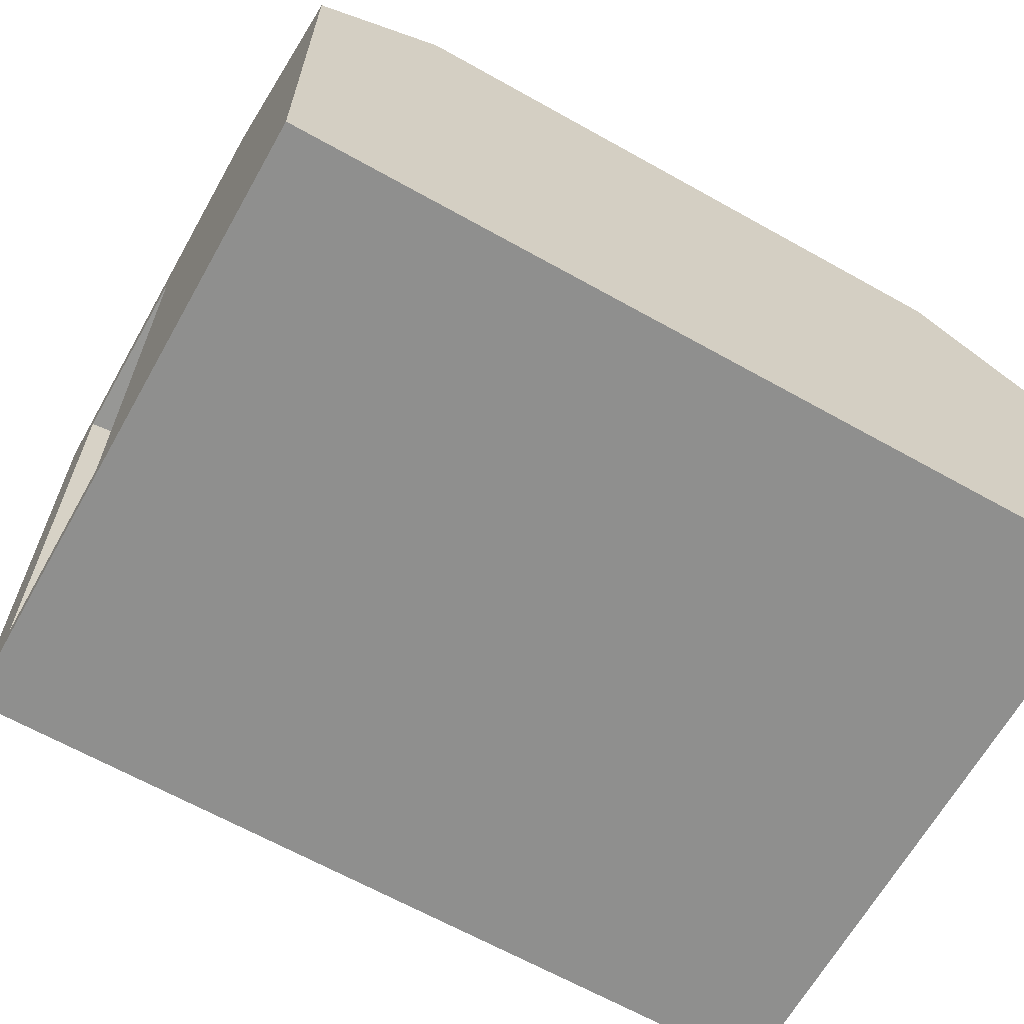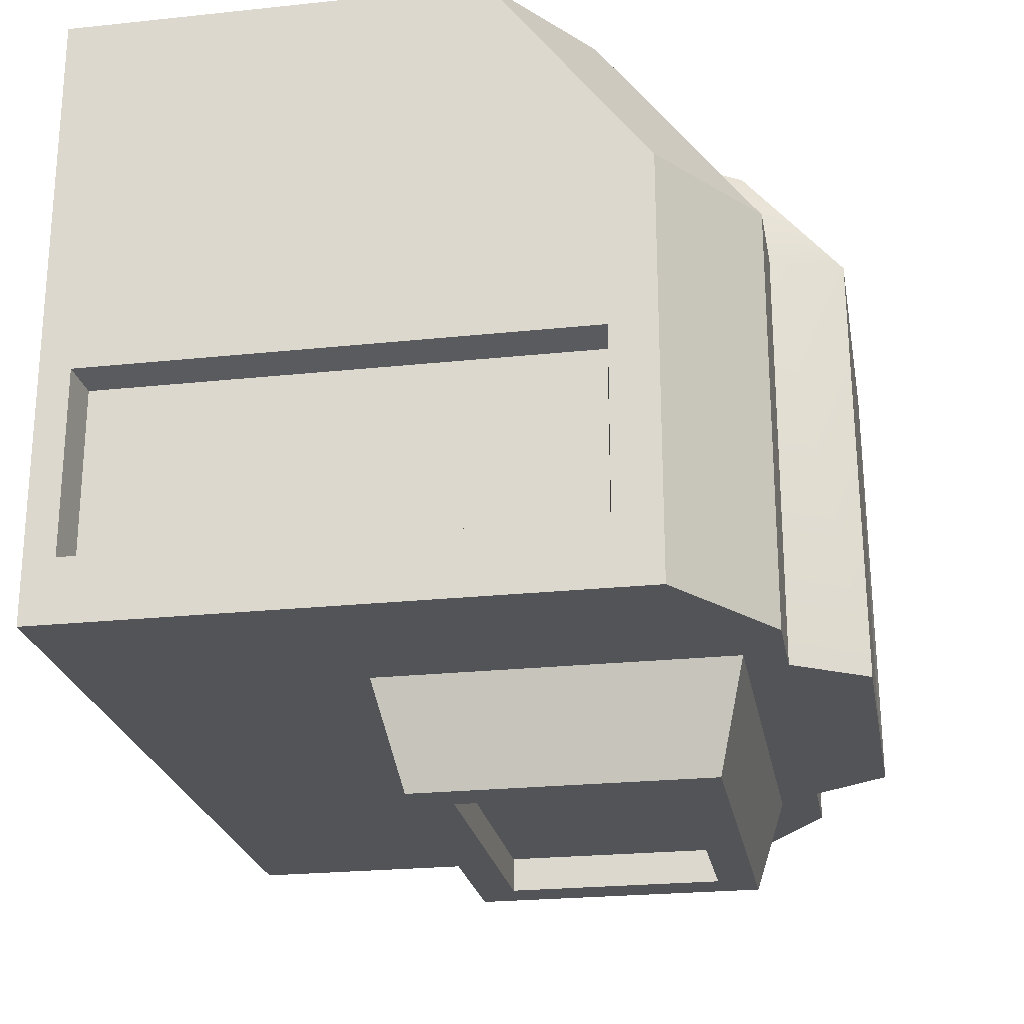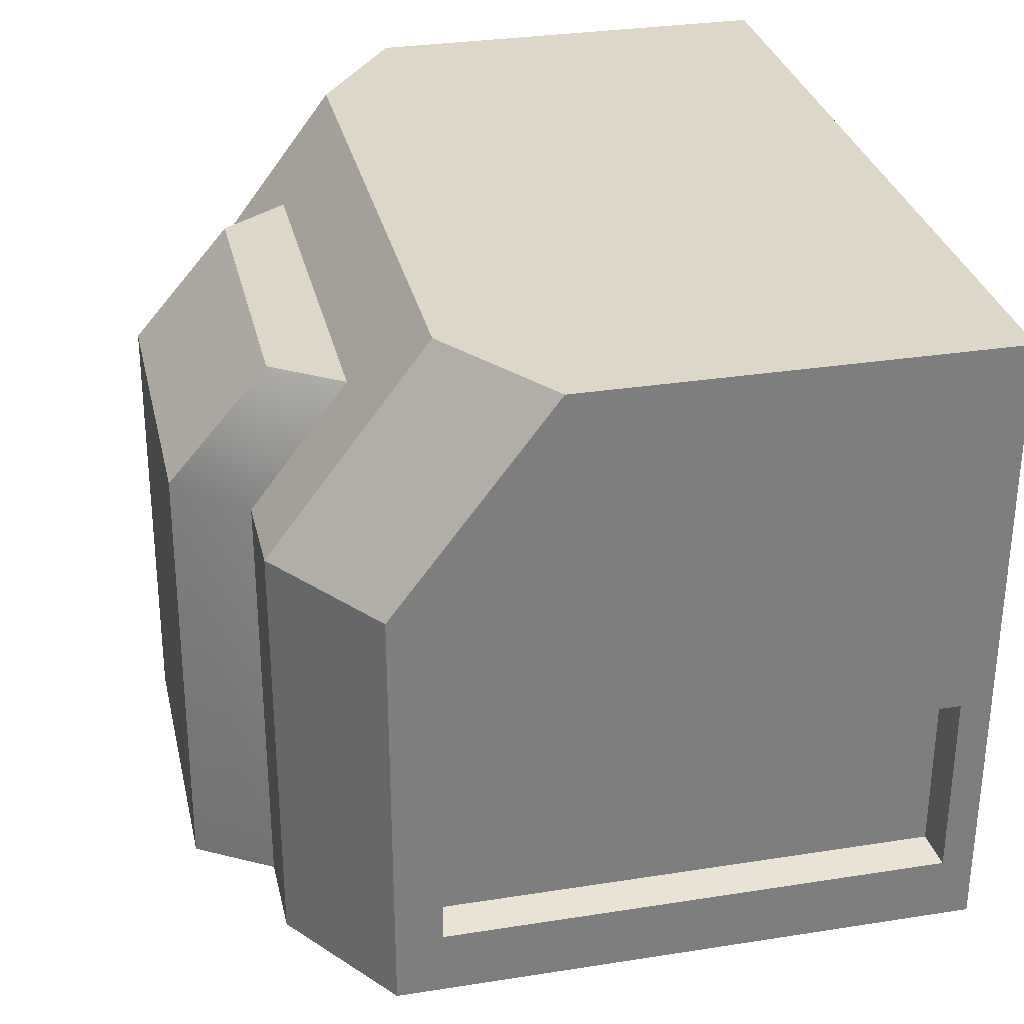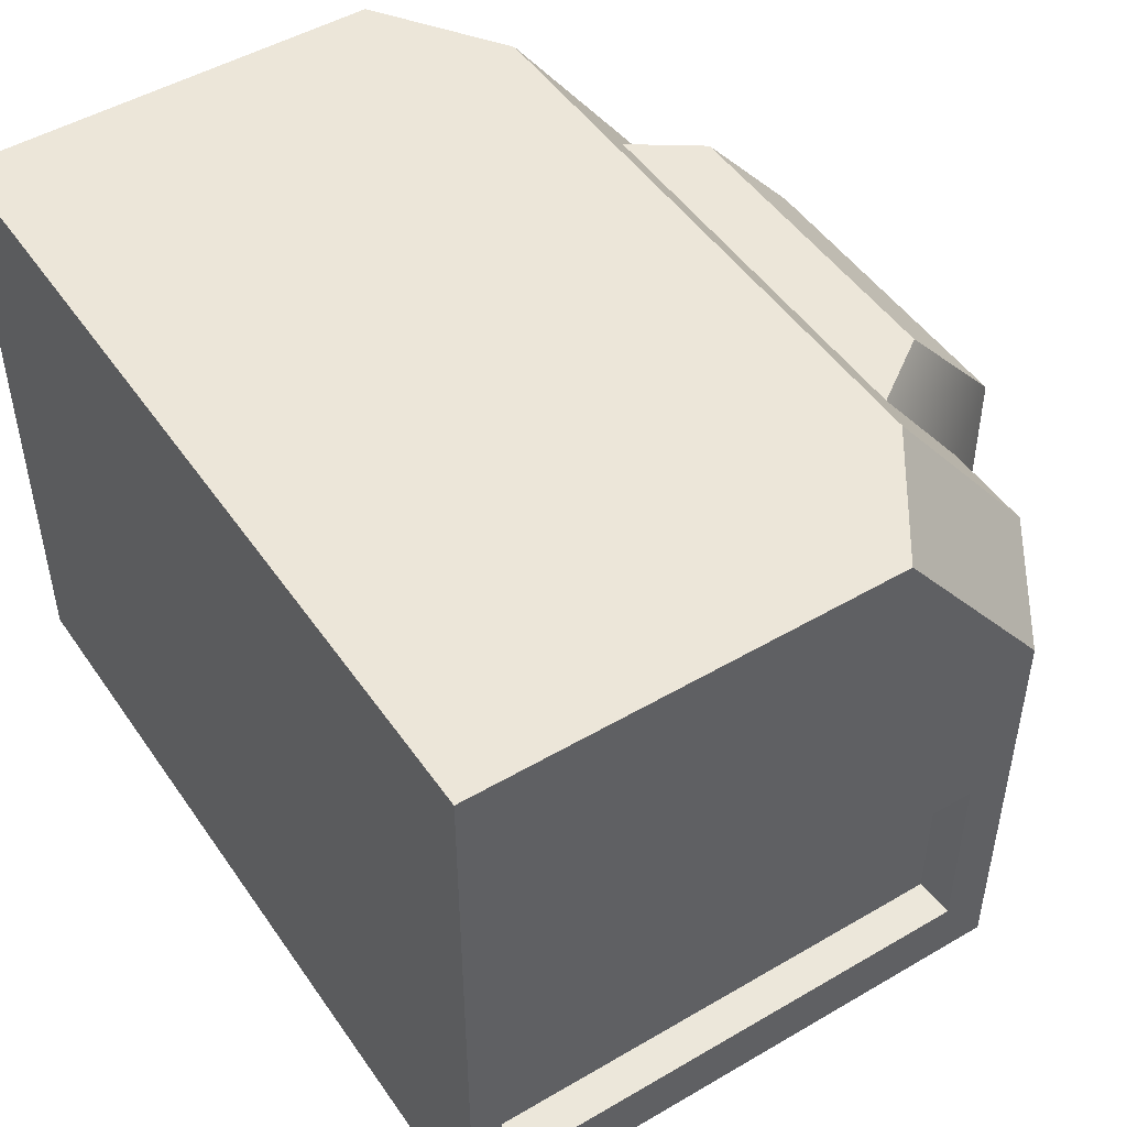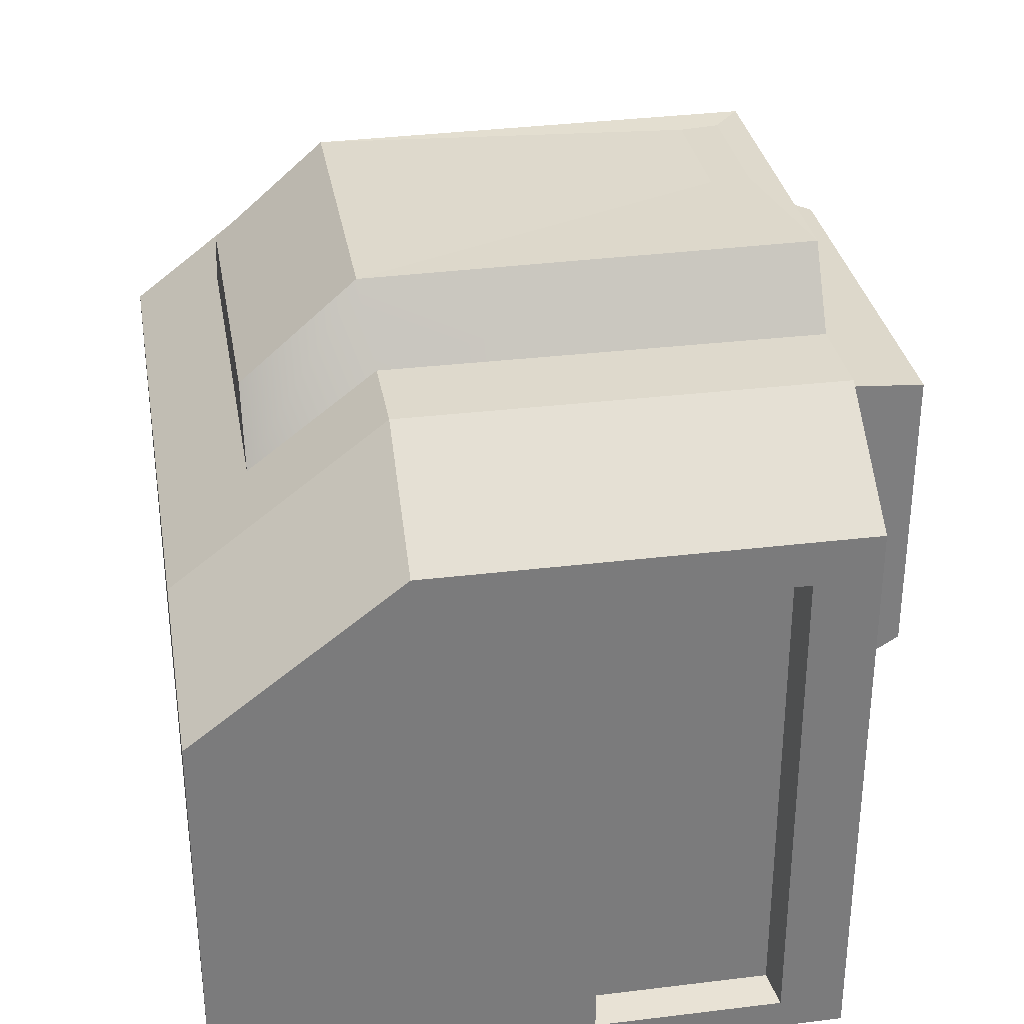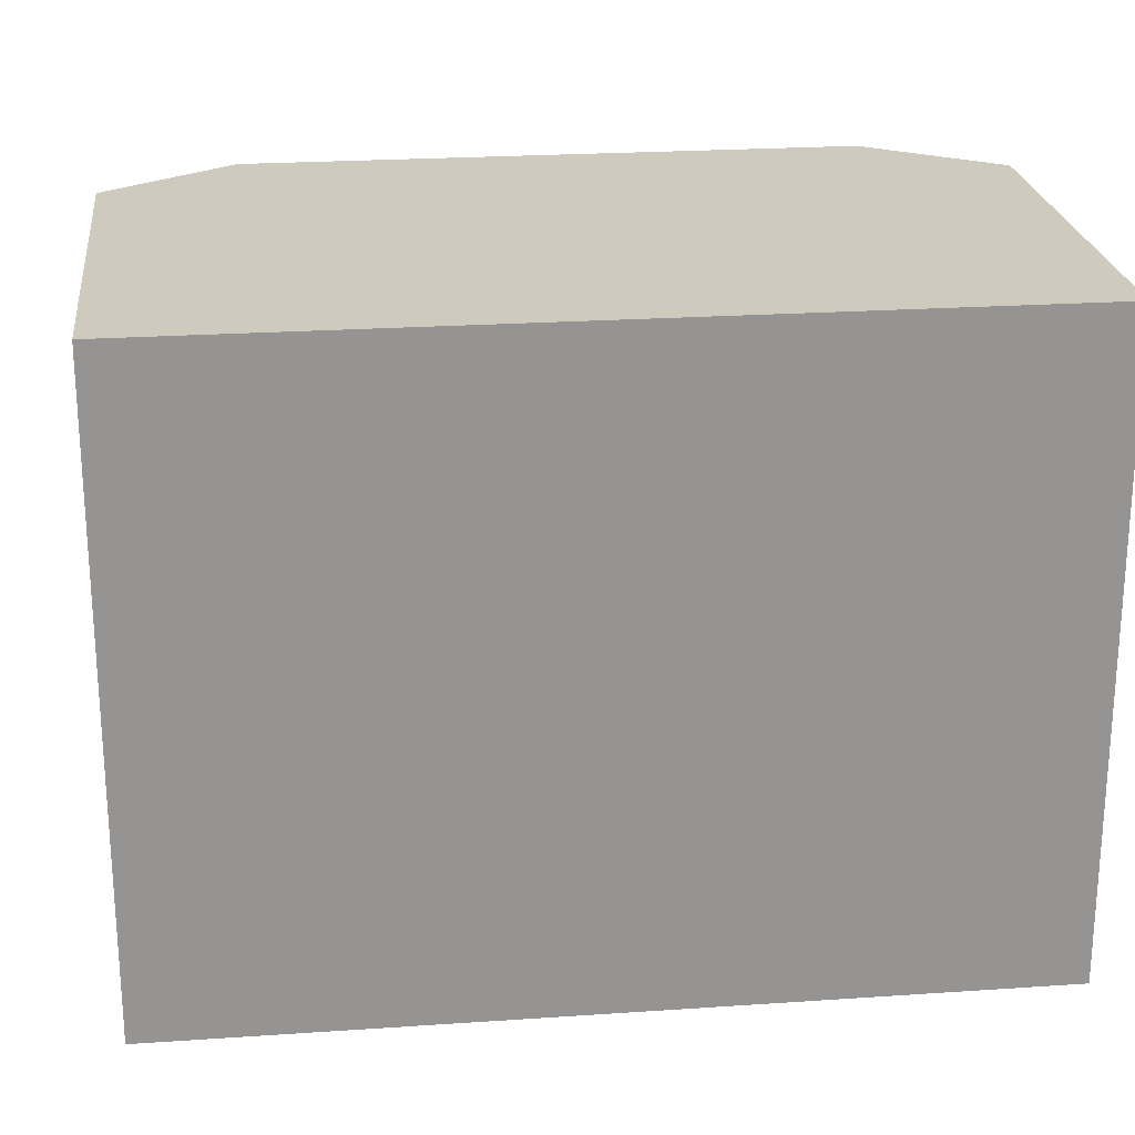
<metadata>
{"format":"obj","ext":"obj","renderer":"f3d","projection":"perspective","resolution":1024,"background":"white","views":[{"elev":-65.3,"azim":150.6,"up":"+Z"},{"elev":-23.6,"azim":-79.9,"up":"+Y"},{"elev":30.9,"azim":77.3,"up":"+Y"},{"elev":48.7,"azim":-123.1,"up":"+Y"},{"elev":32.0,"azim":-99.7,"up":"+Z"},{"elev":23.2,"azim":173.4,"up":"+Y"}]}
</metadata>
<code>
v -7.979 -14.61 23.84
v 7.979 -14.61 23.84
v -9.452 -10.52 24.93
v 9.452 -10.52 24.93
v -9.452 -10.52 11.04
v 9.452 -10.52 11.04
v -7.979 -14.61 12.12
v 7.979 -14.61 12.12
v -6.36 -14.61 13.66
v 6.36 -14.61 13.66
v 6.36 -14.61 22.3
v -6.36 -14.61 22.3
v -6.36 -13.25 13.66
v 6.36 -13.25 13.66
v 6.36 -13.25 22.3
v -6.36 -13.25 22.3
v -16.81 -10.52 22.98
v 16.81 -10.52 22.98
v -16.81 6.393 22.98
v 16.81 6.393 22.98
v -16.81 14.61 0
v 16.81 14.61 0
v -16.81 -10.52 0
v 16.81 -10.52 0
v -16.81 14.61 16.71
v 16.81 14.61 16.71
v 11.77 -10.52 26.48
v 11.77 6.393 26.48
v 11.77 14.61 20.21
v 16.81 14.61 0
v -11.77 -10.52 26.48
v -16.81 14.61 0
v -11.77 14.61 20.21
v -11.77 6.393 26.48
v 8.152 -10.52 26.48
v 8.152 6.393 26.48
v -8.152 6.393 26.48
v -8.152 -10.52 26.48
v -8.152 11.33 22.72
v 8.152 11.33 22.72
v 6.277 -10.52 29.44
v 6.277 6.826 29.31
v -6.277 6.826 29.31
v -6.277 -10.52 29.44
v 6.277 11.33 25.41
v -6.277 11.33 25.41
v 5.011 -9.416 29.42
v 5.011 -7.91 29.33
v -0.2267 -7.91 29.33
v -0.2267 -9.416 29.42
v 16.81 -7.953 1.241
v 16.81 -7.953 21.17
v 16.81 -0.4501 1.241
v 16.81 -0.4501 21.17
v -16.81 -7.953 1.241
v -16.81 -7.953 21.17
v -16.81 -0.4501 21.17
v -16.81 -0.4501 1.241
v 15.38 -7.714 1.451
v 15.38 -7.714 20.96
v 15.38 -0.6891 1.451
v 15.38 -0.6891 20.96
v -15.38 -7.714 1.451
v -15.38 -7.714 20.96
v -15.38 -0.6891 20.96
v -15.38 -0.6891 1.451
f 1 2 4 3
f 5 6 8 7
f 13 14 15 16
f 2 8 6 4
f 7 1 3 5
f 7 8 10 9
f 8 2 11 10
f 2 1 12 11
f 1 7 9 12
f 9 10 14 13
f 10 11 15 14
f 11 12 16 15
f 12 9 13 16
f 47 48 49 50
f 29 30 32 33
f 30 24 23 32
f 23 38 31
f 60 59 61 62
f 63 64 65 66
f 39 40 29 33
f 28 27 18 20
f 29 28 20 26
f 30 29 26 22
f 24 30 22
f 27 24 18
f 23 31 17
f 21 32 23
f 25 33 32 21
f 19 34 33 25
f 17 31 34 19
f 27 28 36 35
f 34 31 38 37
f 28 29 40 36
f 33 34 37 39
f 42 45 46 43
f 35 36 42 41
f 37 38 44 43
f 38 35 41 44
f 36 40 45 42
f 40 39 46 45
f 39 37 43 46
f 24 27 35
f 24 35 38 23
f 41 42 48 47
f 42 43 49 48
f 43 44 50 49
f 44 41 47 50
f 18 24 51 52
f 24 22 53 51
f 22 26 54 53
f 26 20 54
f 20 18 52 54
f 23 17 56 55
f 17 19 57 56
f 19 25 57
f 25 21 58 57
f 21 23 55 58
f 52 51 59 60
f 51 53 61 59
f 53 54 62 61
f 54 52 60 62
f 55 56 64 63
f 56 57 65 64
f 57 58 66 65
f 58 55 63 66

</code>
